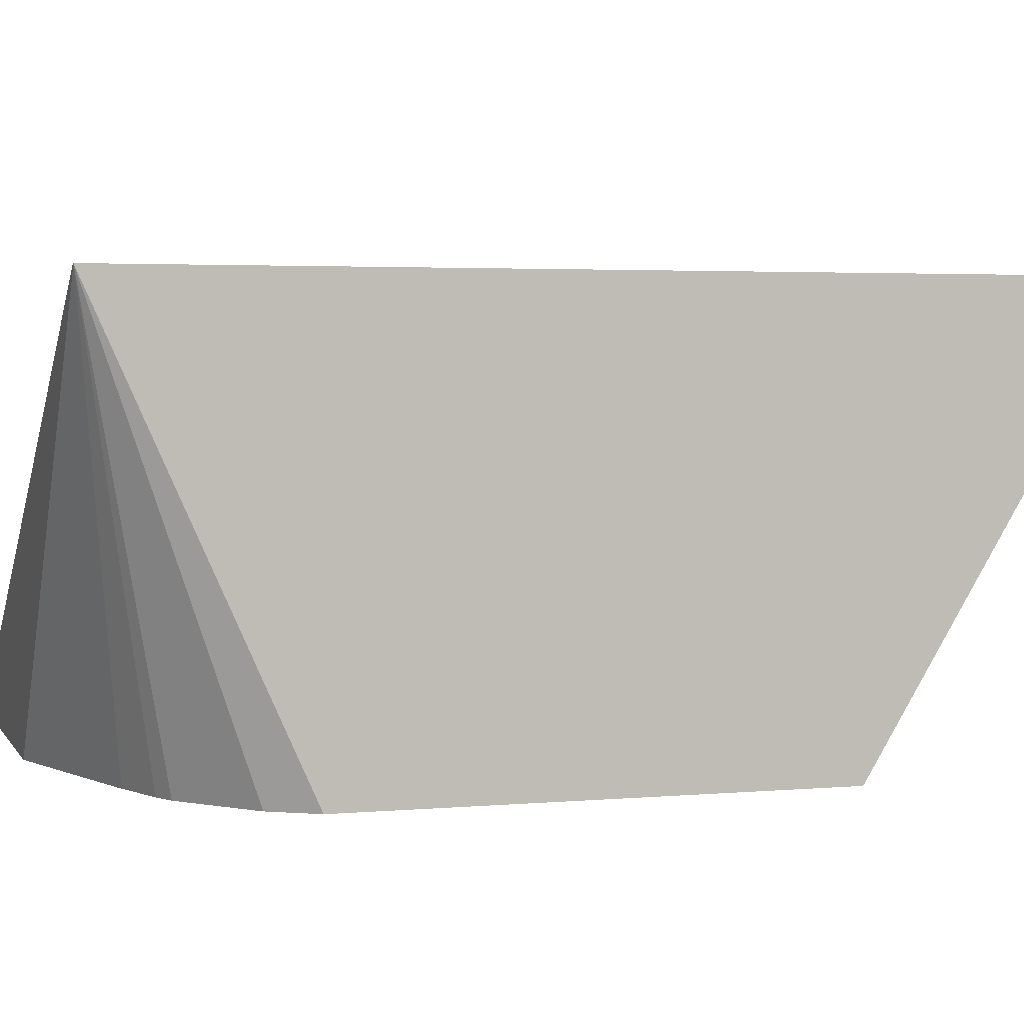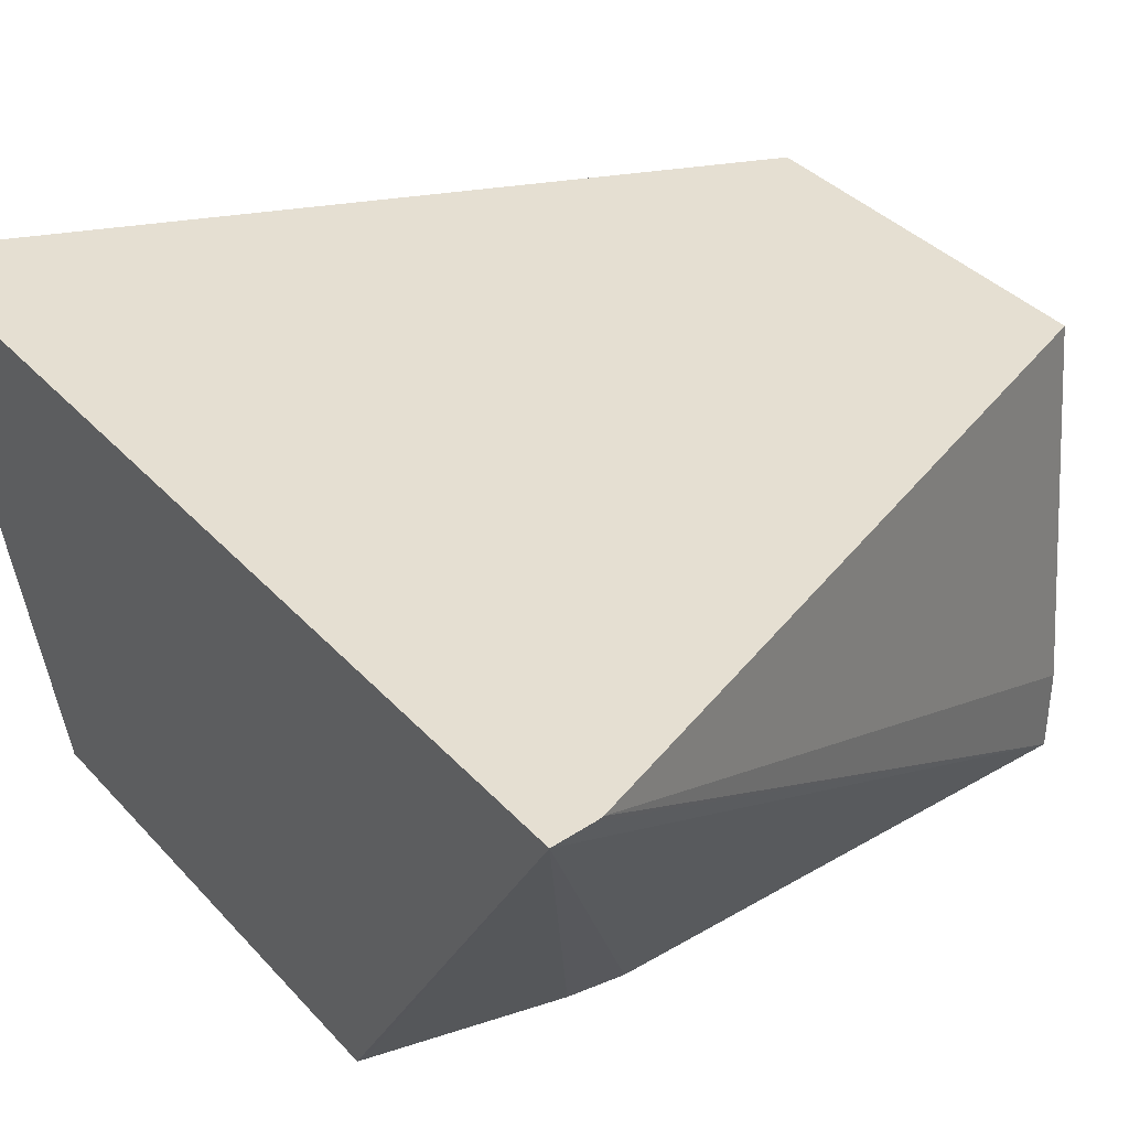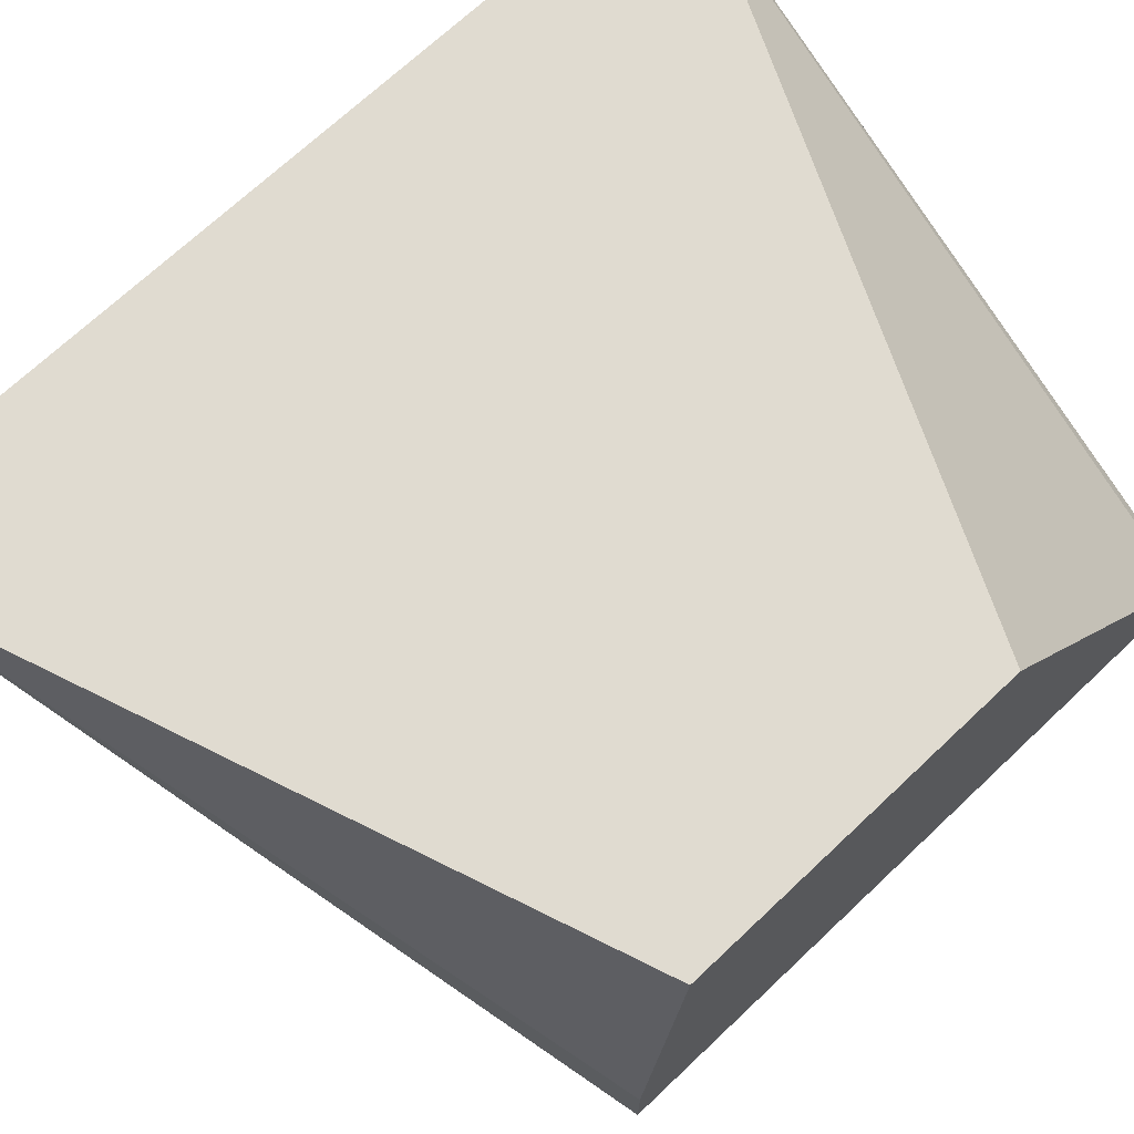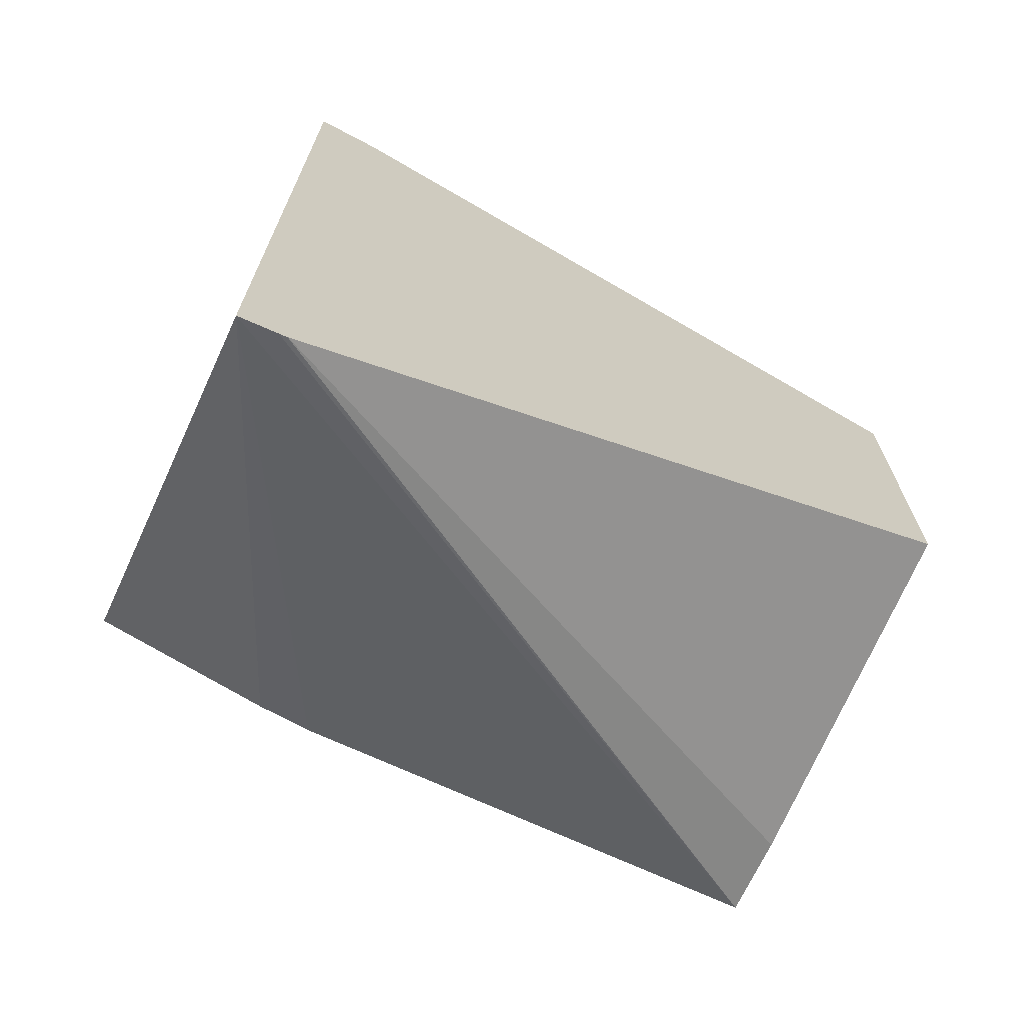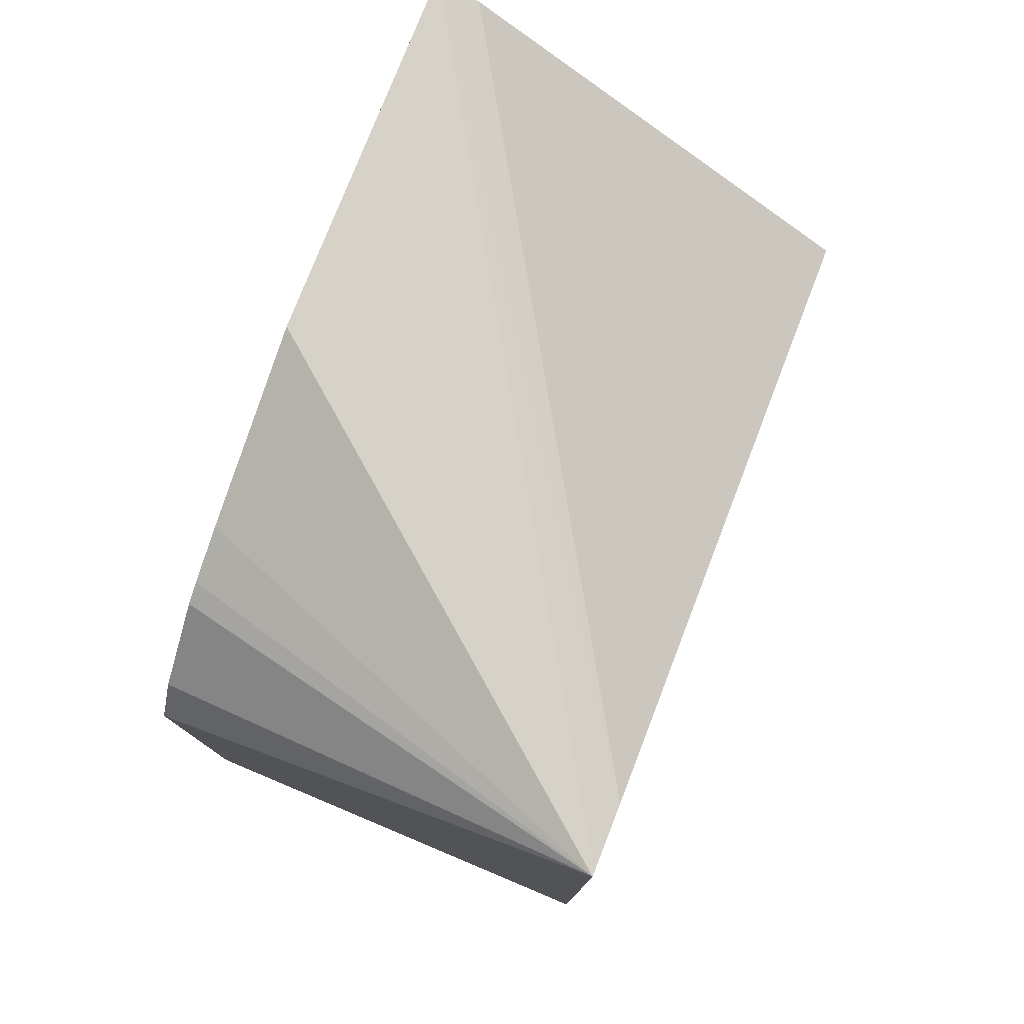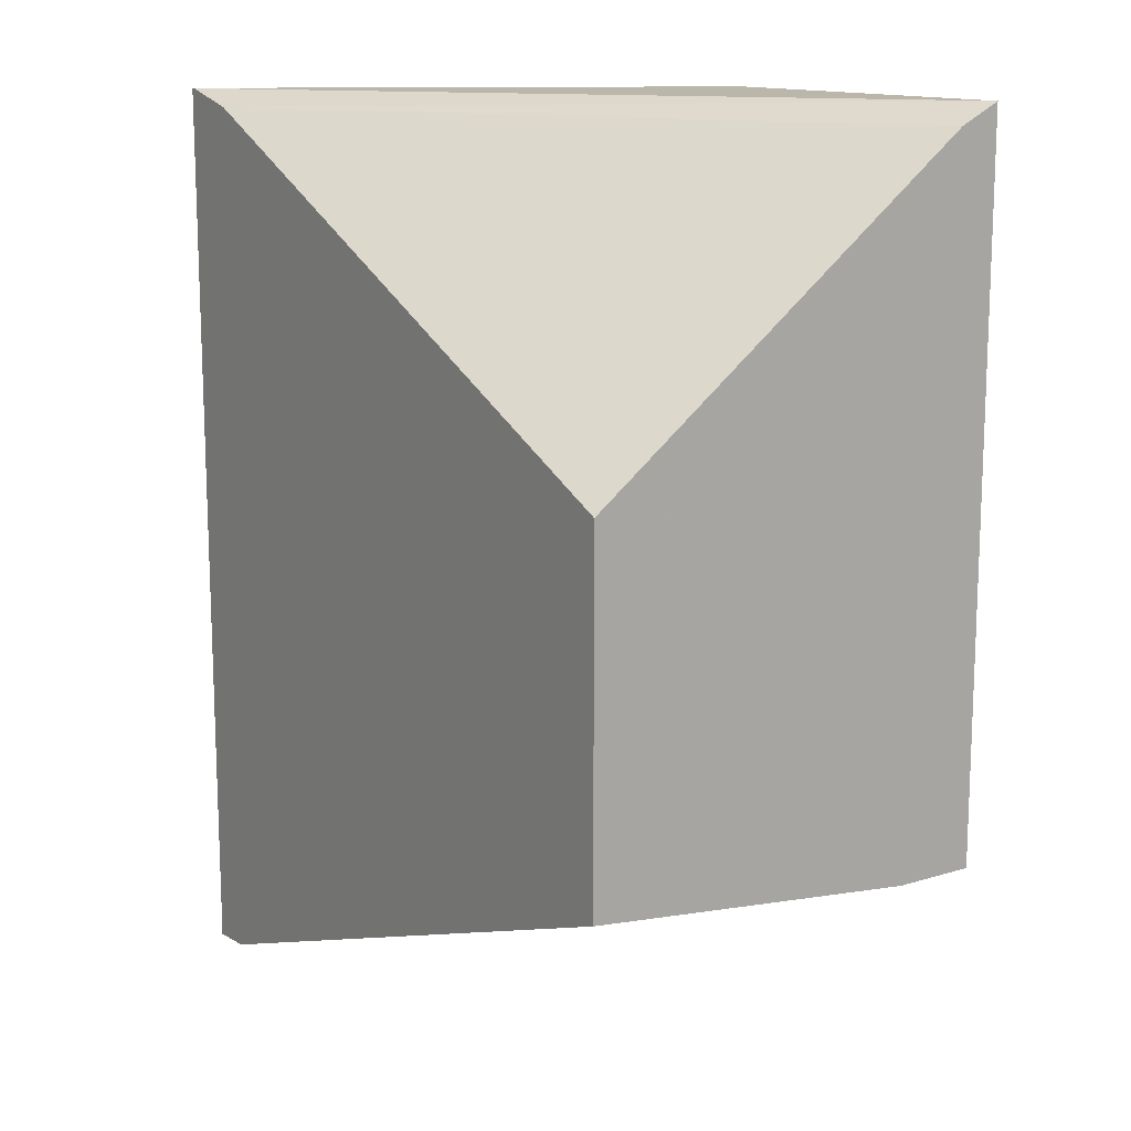
<metadata>
{"format":"obj","ext":"obj","renderer":"f3d","projection":"perspective","resolution":1024,"background":"white","views":[{"elev":3.2,"azim":-107.1,"up":"+Z"},{"elev":37.5,"azim":-36.8,"up":"+Z"},{"elev":70.0,"azim":46.6,"up":"+Z"},{"elev":-69.8,"azim":-25.0,"up":"+Y"},{"elev":78.4,"azim":-68.4,"up":"+Y"},{"elev":13.6,"azim":55.7,"up":"+Y"}]}
</metadata>
<code>
v -0.001507 -0.3692 0.2885
v -0.06927 -0.3692 0.2885
v -0.2027 -0.3703 0.4103
v -0.1854 -0.3746 0.4103
v -0.1844 -0.3749 0.4103
v -0.001507 -0.375 0.3
v -0.001507 -0.5711 0.2885
v -0.1038 -0.3693 0.2885
v -0.2036 -0.3703 0.4103
v -0.001507 -0.46 0.4103
v -0.001507 -0.5711 0.3115
v -0.1904 -0.6292 0.4103
v -0.1926 -0.6295 0.4103
v -0.2036 -0.6302 0.4103
v -0.1384 -0.5711 0.2885
v -0.1558 -0.3866 0.2885
v -0.1702 -0.3923 0.2885
v -0.1759 -0.3952 0.2885
v -0.1961 -0.4125 0.2885
v -0.2036 -0.4246 0.2885
v -0.001507 -0.56 0.4103
v -0.2036 -0.5563 0.2885
v -0.2019 -0.5567 0.2885
v -0.1534 -0.5688 0.2885
f 3 12 21
f 7 13 14
f 3 10 5
f 3 5 4
f 5 10 6
f 7 11 12
f 7 12 13
f 3 21 10
f 7 14 15
f 14 23 24
f 9 16 17
f 9 17 18
f 9 18 19
f 9 19 20
f 9 20 22
f 9 22 14
f 11 21 12
f 14 22 23
f 14 24 15
f 3 13 12
f 8 16 9
f 3 14 13
f 1 18 17
f 2 8 9
f 3 9 14
f 1 2 9
f 1 9 3
f 1 4 5
f 1 5 6
f 1 6 10
f 1 10 21
f 1 21 11
f 1 11 7
f 1 3 4
f 1 15 24
f 1 24 23
f 1 23 22
f 1 22 20
f 1 20 19
f 1 19 18
f 1 17 16
f 1 16 8
f 1 7 15
f 1 8 2

</code>
